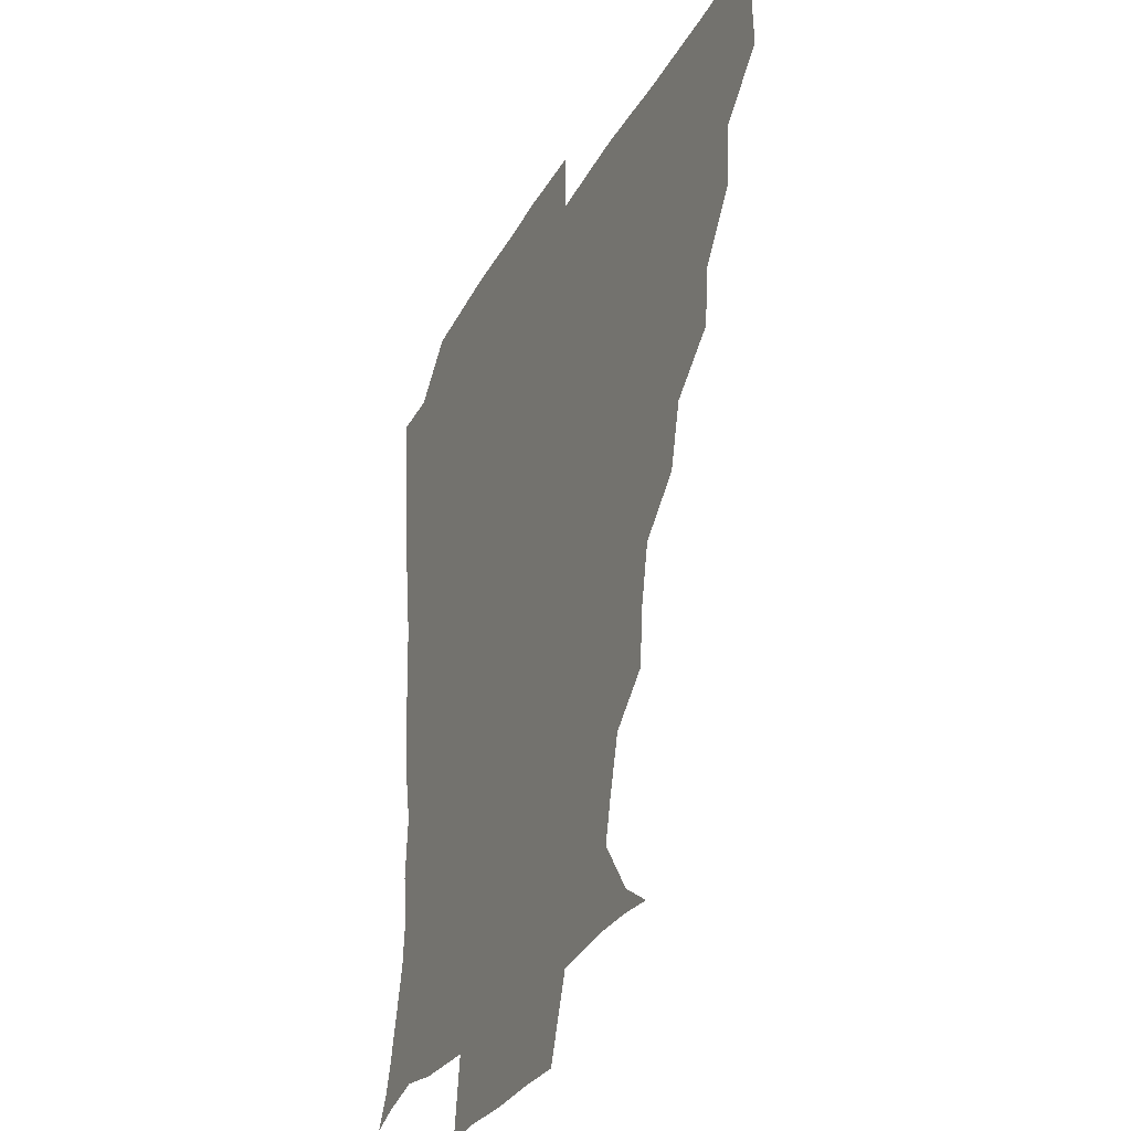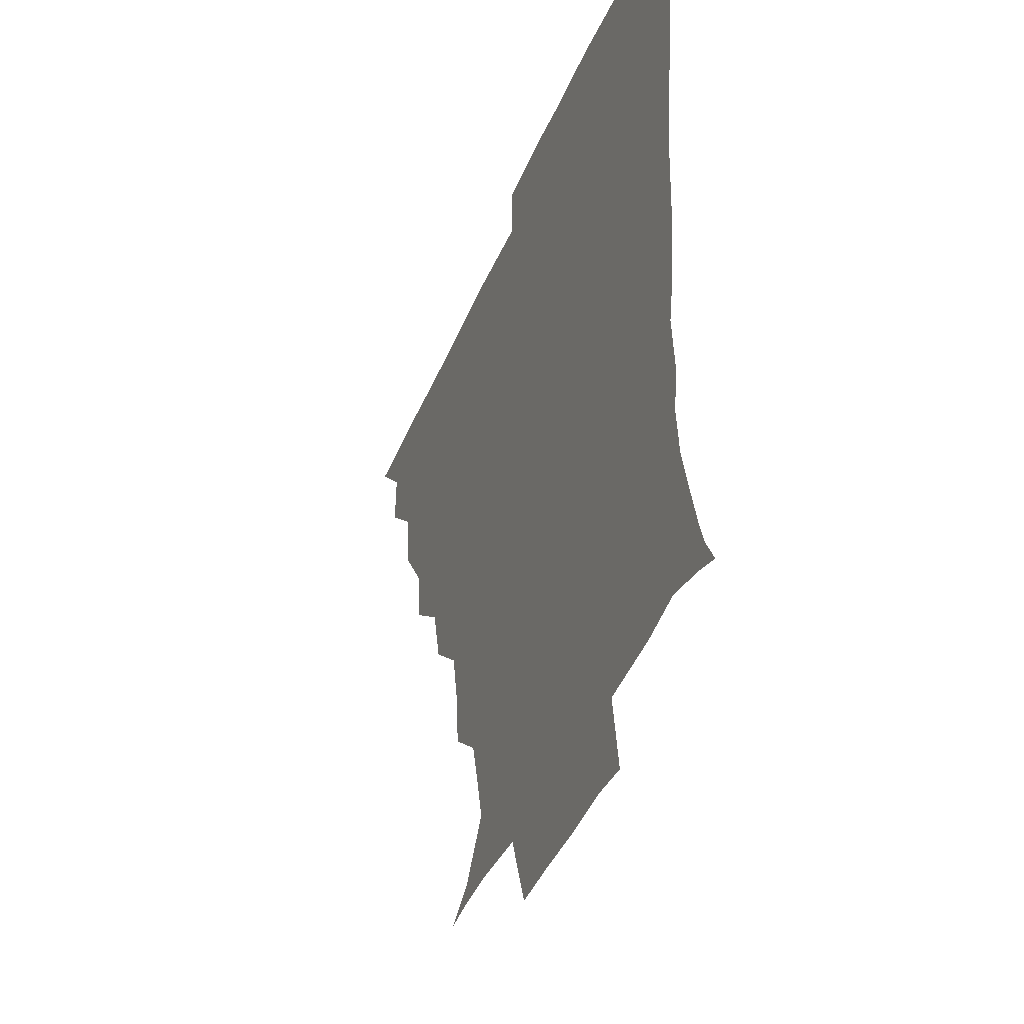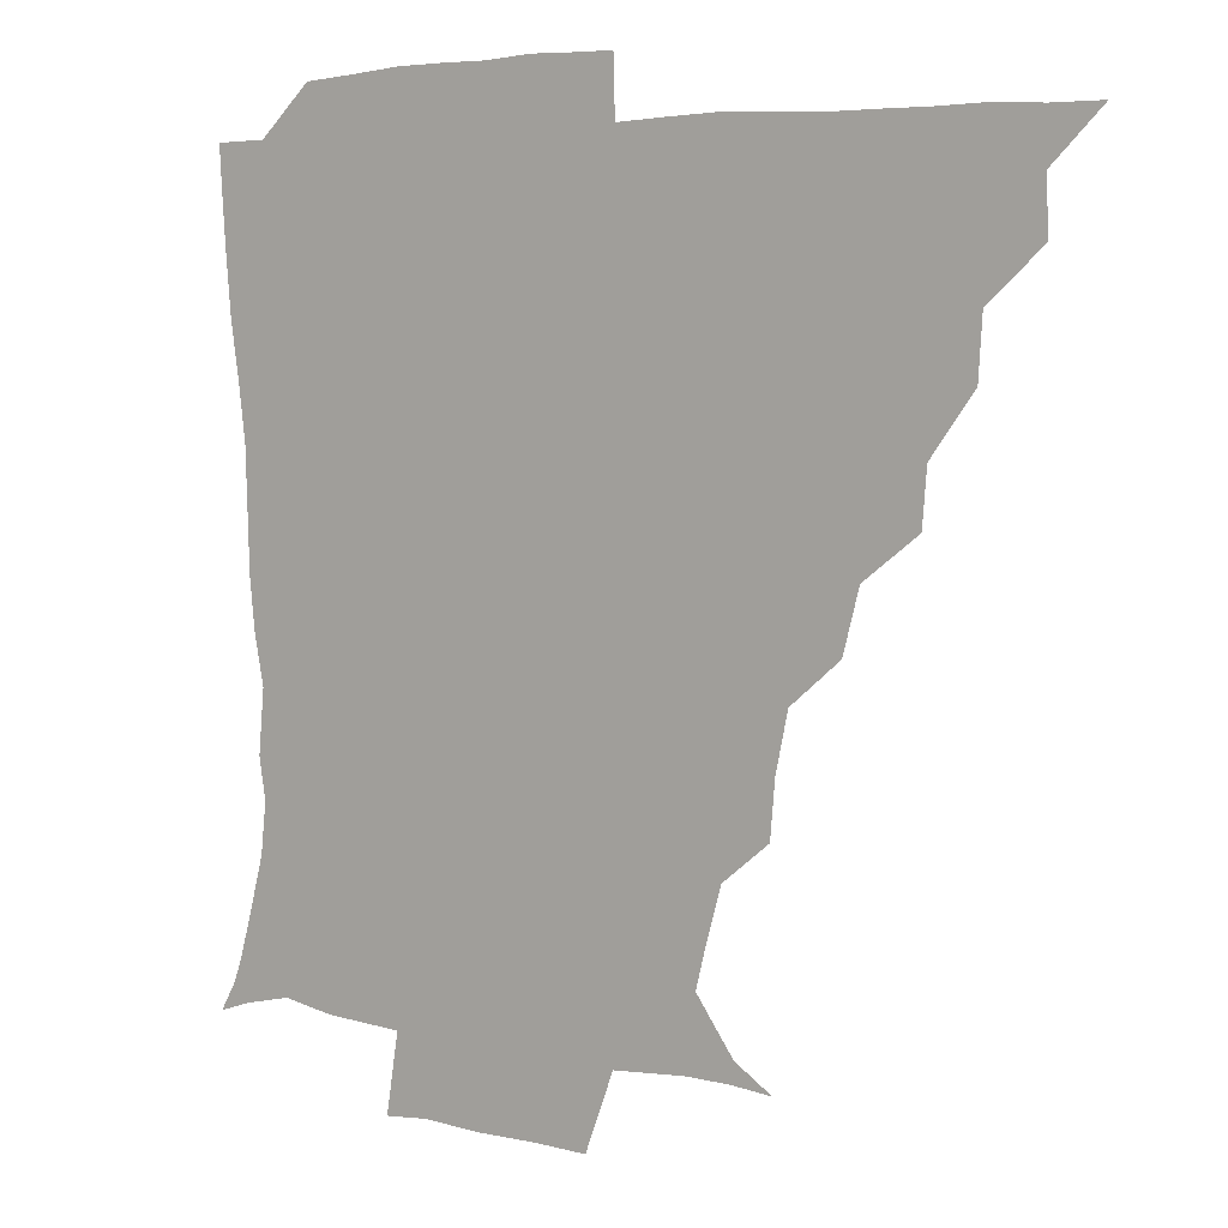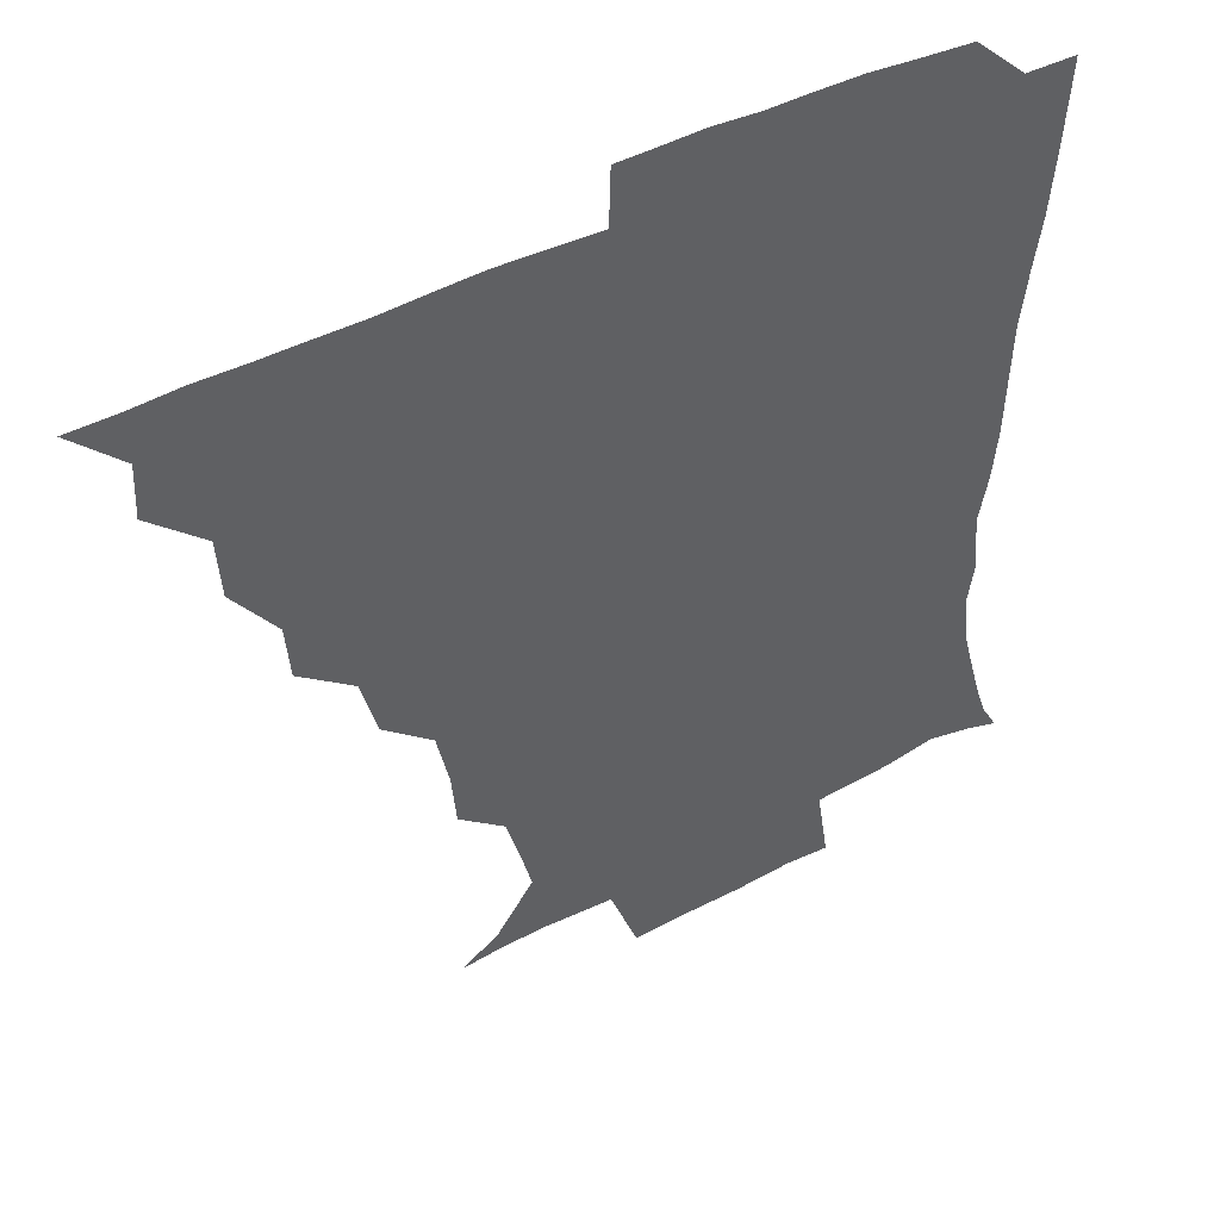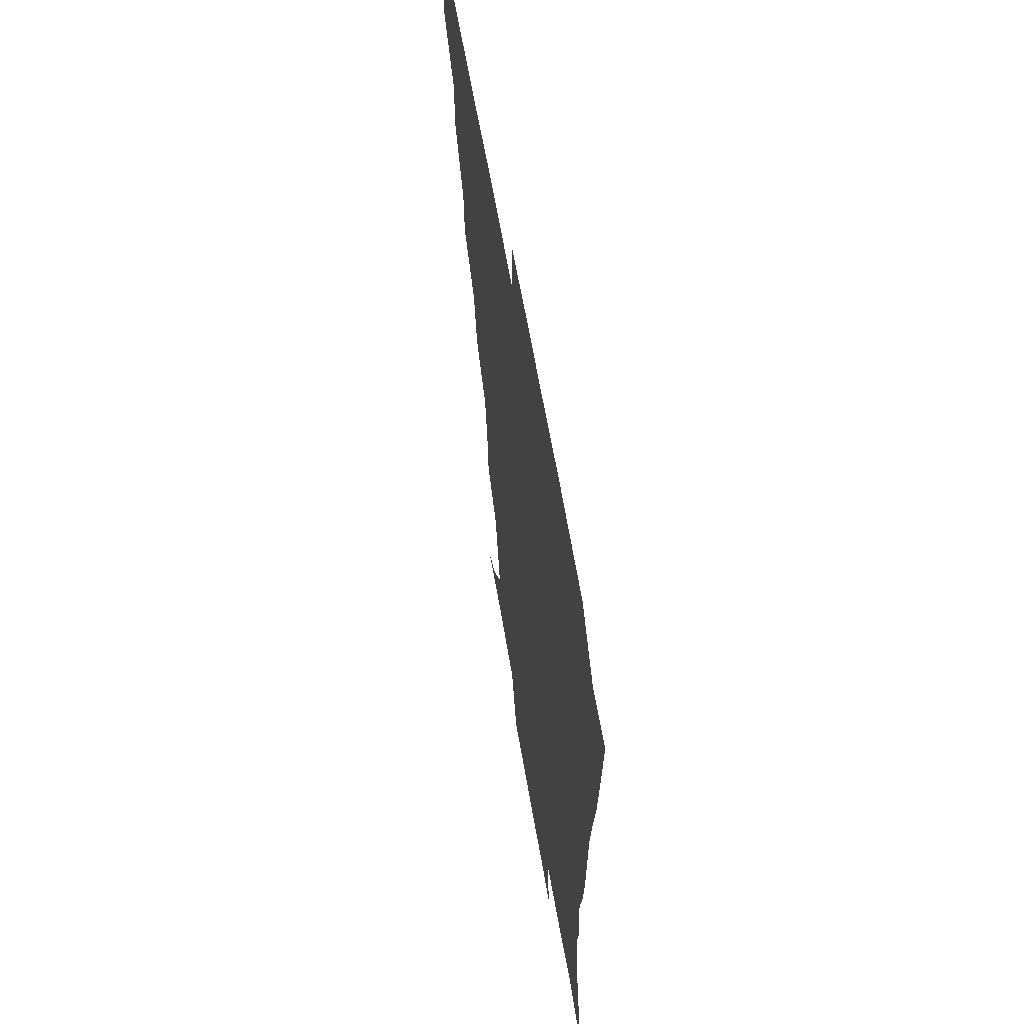
<metadata>
{"format":"obj","ext":"obj","renderer":"f3d","projection":"perspective","resolution":1024,"background":"white","views":[{"elev":-29.9,"azim":-113.9,"up":"+Y"},{"elev":-40.0,"azim":69.3,"up":"+Y"},{"elev":5.5,"azim":-145.4,"up":"+Y"},{"elev":45.8,"azim":-30.9,"up":"+Y"},{"elev":61.6,"azim":80.4,"up":"+Y"}]}
</metadata>
<code>
v 436.1 390.8 0
v 450.8 359.1 0
v 451.5 375.5 0
v 451.3 390.8 0
v 468.6 325.5 0
v 467.5 344 0
v 467.1 360.7 0
v 466.4 375.8 0
v 466.3 391.6 0
v 483.2 290.5 0
v 481.8 307.4 0
v 484 331 0
v 482.9 346.5 0
v 481.9 361.2 0
v 481.3 376.2 0
v 481.2 391.3 0
v 504.9 258.7 0
v 500 277.5 0
v 498.7 298.3 0
v 499.6 318.3 0
v 498.2 332.1 0
v 497.4 346.8 0
v 497 361.4 0
v 496.7 376 0
v 496.2 391.3 0
v 525.3 211.3 0
v 523.8 228.1 0
v 520.1 245.8 0
v 516.6 267 0
v 514.7 286.2 0
v 513.6 302 0
v 513.6 318.9 0
v 512.7 332.6 0
v 512 346.8 0
v 511.6 361.3 0
v 511.4 376.1 0
v 511.2 391.2 0
v 524.1 146.9 0
v 535.6 154.4 0
v 547.2 170.8 0
v 544.3 182.4 0
v 539.6 199.5 0
v 535.7 219.6 0
v 533.7 237.8 0
v 531.4 251.8 0
v 529.9 273.4 0
v 528.7 287.6 0
v 528 302.9 0
v 527.8 318.4 0
v 527.4 332.5 0
v 526.6 346.6 0
v 526.5 361.2 0
v 526.4 376.1 0
v 526.1 391.9 0
v 536.8 148.1 0
v 549.9 160.9 0
v 554.3 174.3 0
v 552 190.7 0
v 549.9 211.1 0
v 548 226.7 0
v 545.2 239.5 0
v 545.2 258 0
v 543.4 273.4 0
v 543 289.1 0
v 542.9 304.3 0
v 542.6 318.6 0
v 542.4 332.3 0
v 542.4 346.6 0
v 541.3 361.2 0
v 541.8 375.8 0
v 540.9 392.4 0
v 550.6 148.3 0
v 564.2 165 0
v 564.5 179.8 0
v 562.2 197.5 0
v 562.9 215.1 0
v 560.4 228.9 0
v 559.3 243.7 0
v 559.2 260.7 0
v 558.1 275.5 0
v 557.7 289.5 0
v 557.3 303.5 0
v 556.6 317.2 0
v 558.2 333.5 0
v 557.5 346.8 0
v 557.8 360.7 0
v 556.8 376 0
v 556.5 391.8 0
v 572.9 146.7 0
v 576.5 169.2 0
v 576.4 185.3 0
v 574.3 198.8 0
v 576.8 215.8 0
v 572.8 231.7 0
v 574.2 244.3 0
v 572.7 263.1 0
v 572.4 274.5 0
v 572 289.5 0
v 572.6 305 0
v 571.9 318.1 0
v 572.1 332.4 0
v 572 346.5 0
v 572.1 360.8 0
v 572.2 374.9 0
v 572.2 391 0
v 572.7 409 0
v 581.7 122.9 0
v 587.5 151.3 0
v 590.2 169.2 0
v 588.5 185.7 0
v 589.5 189.4 0
v 587 217.9 0
v 586.6 229 0
v 586.9 247.8 0
v 586.9 261.9 0
v 587 276.4 0
v 586.9 290.2 0
v 587.1 305.2 0
v 587.3 319.2 0
v 586.9 332.2 0
v 587.2 346.6 0
v 586.9 360.8 0
v 586.6 375.6 0
v 586.4 391.9 0
v 585.1 409.2 0
v 598.9 123.4 0
v 600.9 151.1 0
v 603.6 170.6 0
v 601.9 185.6 0
v 602.6 202.7 0
v 600.5 219.2 0
v 602.7 231.3 0
v 600.5 247.3 0
v 601.3 261.9 0
v 601.5 275.5 0
v 601.5 288.7 0
v 601.5 304.3 0
v 601.6 318.2 0
v 602 332.7 0
v 601.9 346.6 0
v 602 360.7 0
v 601.4 375.8 0
v 600.9 391.4 0
v 598.6 409.5 0
v 616.9 123.2 0
v 614.8 151.3 0
v 616 171.2 0
v 617 188.6 0
v 615.6 203.2 0
v 615.1 217.3 0
v 614.9 233.4 0
v 615.7 246.5 0
v 615.1 261.8 0
v 615.8 275.8 0
v 616.1 290.4 0
v 616.4 304.6 0
v 616.6 319.3 0
v 616.7 333 0
v 616.8 346.7 0
v 616.8 361.1 0
v 616.5 375.6 0
v 616.2 390.2 0
v 613.2 408.5 0
v 634.9 124.2 0
v 630.5 148.2 0
v 628.6 170.3 0
v 630.2 188.2 0
v 627.8 203.6 0
v 628.9 219.9 0
v 629.2 231.6 0
v 629.1 247.7 0
v 629.2 261.8 0
v 629.9 276.8 0
v 630.6 289.9 0
v 630.9 304.8 0
v 631 319.2 0
v 631.2 332.6 0
v 632.3 347.3 0
v 632.5 361 0
v 631.7 375.5 0
v 631.1 390.1 0
v 627.7 408.6 0
v 648.5 123 0
v 644.7 147.4 0
v 642 168.8 0
v 642.1 189.7 0
v 642.1 203.5 0
v 642.3 217.5 0
v 642.5 231.4 0
v 642.6 246.1 0
v 643.3 259.9 0
v 644 275 0
v 644.4 290 0
v 644.6 306.5 0
v 645.5 319 0
v 645.7 331.9 0
v 646.8 348 0
v 647.1 361.3 0
v 646.9 375.2 0
v 646.7 388.7 0
v 642.2 408.4 0
v 668.8 148.7 0
v 658.3 168.2 0
v 655 186.4 0
v 654.3 202 0
v 654.4 217.6 0
v 655.3 230.9 0
v 655.9 244.9 0
v 657.1 257.8 0
v 656.9 274.9 0
v 657.6 291 0
v 658.5 304.8 0
v 659.5 319.6 0
v 660.3 333.3 0
v 660.9 347.8 0
v 661.4 361.6 0
v 661.5 375.4 0
v 661 389.5 0
v 657.7 407 0
v 684.4 151.5 0
v 674.7 166.3 0
v 668.4 184.1 0
v 667.8 197.3 0
v 666.2 214.1 0
v 667 228.2 0
v 668 242.6 0
v 669.2 256.9 0
v 669.7 273 0
v 670.3 288.9 0
v 671.8 302.7 0
v 672.5 319.7 0
v 674.1 332.7 0
v 674.9 348 0
v 675.7 361.7 0
v 676.2 375.6 0
v 675.4 390.5 0
v 673.8 405.9 0
v 698.7 148.2 0
v 689.6 162.3 0
v 682.9 179 0
v 680.4 192.9 0
v 677.9 208.7 0
v 678.5 222.1 0
v 680.3 235.2 0
v 680.5 251.5 0
v 681.3 269 0
v 682.9 283.7 0
v 684 299.5 0
v 684.8 316.7 0
v 687.6 330.2 0
v 688.3 347.3 0
v 690 361.2 0
v 690.7 375.8 0
v 689.8 390.8 0
v 708.9 144.7 0
v 703.9 153.8 0
v 701.1 162.1 0
v 697.6 174.7 0
v 693.3 191.2 0
v 691.7 206.7 0
v 693.7 219.6 0
v 692 239.1 0
v 694.8 254.1 0
v 696.5 270.3 0
v 697 288.1 0
v 697.6 307 0
v 699.8 325.2 0
v 702.3 342.1 0
v 703.9 360.3 0
v 705 375.8 0
v 705.8 390.5 0
v 721 391 0
f 3 4 1
f 6 7 2
f 2 7 3
f 7 8 3
f 3 8 4
f 8 9 4
f 11 12 5
f 5 12 6
f 12 13 6
f 6 13 7
f 13 14 7
f 7 14 8
f 14 15 8
f 8 15 9
f 15 16 9
f 18 19 10
f 10 19 11
f 19 20 11
f 11 20 12
f 20 21 12
f 12 21 13
f 21 22 13
f 13 22 14
f 22 23 14
f 14 23 15
f 23 24 15
f 15 24 16
f 24 25 16
f 28 29 17
f 17 29 18
f 29 30 18
f 18 30 19
f 30 31 19
f 19 31 20
f 31 32 20
f 20 32 21
f 32 33 21
f 21 33 22
f 33 34 22
f 22 34 23
f 34 35 23
f 23 35 24
f 35 36 24
f 24 36 25
f 36 37 25
f 42 43 26
f 26 43 27
f 43 44 27
f 27 44 28
f 44 45 28
f 28 45 29
f 45 46 29
f 29 46 30
f 46 47 30
f 30 47 31
f 47 48 31
f 31 48 32
f 48 49 32
f 32 49 33
f 49 50 33
f 33 50 34
f 50 51 34
f 34 51 35
f 51 52 35
f 35 52 36
f 52 53 36
f 36 53 37
f 53 54 37
f 38 55 39
f 55 56 39
f 39 56 40
f 56 57 40
f 40 57 41
f 57 58 41
f 41 58 42
f 58 59 42
f 42 59 43
f 59 60 43
f 43 60 44
f 60 61 44
f 44 61 45
f 61 62 45
f 45 62 46
f 62 63 46
f 46 63 47
f 63 64 47
f 47 64 48
f 64 65 48
f 48 65 49
f 65 66 49
f 49 66 50
f 66 67 50
f 50 67 51
f 67 68 51
f 51 68 52
f 68 69 52
f 52 69 53
f 69 70 53
f 53 70 54
f 70 71 54
f 55 72 56
f 72 73 56
f 56 73 57
f 73 74 57
f 57 74 58
f 74 75 58
f 58 75 59
f 75 76 59
f 59 76 60
f 76 77 60
f 60 77 61
f 77 78 61
f 61 78 62
f 78 79 62
f 62 79 63
f 79 80 63
f 63 80 64
f 80 81 64
f 64 81 65
f 81 82 65
f 65 82 66
f 82 83 66
f 66 83 67
f 83 84 67
f 67 84 68
f 84 85 68
f 68 85 69
f 85 86 69
f 69 86 70
f 86 87 70
f 70 87 71
f 87 88 71
f 72 89 73
f 89 90 73
f 73 90 74
f 90 91 74
f 74 91 75
f 91 92 75
f 75 92 76
f 92 93 76
f 76 93 77
f 93 94 77
f 77 94 78
f 94 95 78
f 78 95 79
f 95 96 79
f 79 96 80
f 96 97 80
f 80 97 81
f 97 98 81
f 81 98 82
f 98 99 82
f 82 99 83
f 99 100 83
f 83 100 84
f 100 101 84
f 84 101 85
f 101 102 85
f 85 102 86
f 102 103 86
f 86 103 87
f 103 104 87
f 87 104 88
f 104 105 88
f 107 108 89
f 89 108 90
f 108 109 90
f 90 109 91
f 109 110 91
f 91 110 92
f 110 111 92
f 92 111 93
f 111 112 93
f 93 112 94
f 112 113 94
f 94 113 95
f 113 114 95
f 95 114 96
f 114 115 96
f 96 115 97
f 115 116 97
f 97 116 98
f 116 117 98
f 98 117 99
f 117 118 99
f 99 118 100
f 118 119 100
f 100 119 101
f 119 120 101
f 101 120 102
f 120 121 102
f 102 121 103
f 121 122 103
f 103 122 104
f 122 123 104
f 104 123 105
f 123 124 105
f 105 124 106
f 124 125 106
f 107 126 108
f 126 127 108
f 108 127 109
f 127 128 109
f 109 128 110
f 128 129 110
f 110 129 111
f 129 130 111
f 111 130 112
f 130 131 112
f 112 131 113
f 131 132 113
f 113 132 114
f 132 133 114
f 114 133 115
f 133 134 115
f 115 134 116
f 134 135 116
f 116 135 117
f 135 136 117
f 117 136 118
f 136 137 118
f 118 137 119
f 137 138 119
f 119 138 120
f 138 139 120
f 120 139 121
f 139 140 121
f 121 140 122
f 140 141 122
f 122 141 123
f 141 142 123
f 123 142 124
f 142 143 124
f 124 143 125
f 143 144 125
f 126 145 127
f 145 146 127
f 127 146 128
f 146 147 128
f 128 147 129
f 147 148 129
f 129 148 130
f 148 149 130
f 130 149 131
f 149 150 131
f 131 150 132
f 150 151 132
f 132 151 133
f 151 152 133
f 133 152 134
f 152 153 134
f 134 153 135
f 153 154 135
f 135 154 136
f 154 155 136
f 136 155 137
f 155 156 137
f 137 156 138
f 156 157 138
f 138 157 139
f 157 158 139
f 139 158 140
f 158 159 140
f 140 159 141
f 159 160 141
f 141 160 142
f 160 161 142
f 142 161 143
f 161 162 143
f 143 162 144
f 162 163 144
f 145 164 146
f 164 165 146
f 146 165 147
f 165 166 147
f 147 166 148
f 166 167 148
f 148 167 149
f 167 168 149
f 149 168 150
f 168 169 150
f 150 169 151
f 169 170 151
f 151 170 152
f 170 171 152
f 152 171 153
f 171 172 153
f 153 172 154
f 172 173 154
f 154 173 155
f 173 174 155
f 155 174 156
f 174 175 156
f 156 175 157
f 175 176 157
f 157 176 158
f 176 177 158
f 158 177 159
f 177 178 159
f 159 178 160
f 178 179 160
f 160 179 161
f 179 180 161
f 161 180 162
f 180 181 162
f 162 181 163
f 181 182 163
f 164 183 165
f 183 184 165
f 165 184 166
f 184 185 166
f 166 185 167
f 185 186 167
f 167 186 168
f 186 187 168
f 168 187 169
f 187 188 169
f 169 188 170
f 188 189 170
f 170 189 171
f 189 190 171
f 171 190 172
f 190 191 172
f 172 191 173
f 191 192 173
f 173 192 174
f 192 193 174
f 174 193 175
f 193 194 175
f 175 194 176
f 194 195 176
f 176 195 177
f 195 196 177
f 177 196 178
f 196 197 178
f 178 197 179
f 197 198 179
f 179 198 180
f 198 199 180
f 180 199 181
f 199 200 181
f 181 200 182
f 200 201 182
f 184 202 185
f 202 203 185
f 185 203 186
f 203 204 186
f 186 204 187
f 204 205 187
f 187 205 188
f 205 206 188
f 188 206 189
f 206 207 189
f 189 207 190
f 207 208 190
f 190 208 191
f 208 209 191
f 191 209 192
f 209 210 192
f 192 210 193
f 210 211 193
f 193 211 194
f 211 212 194
f 194 212 195
f 212 213 195
f 195 213 196
f 213 214 196
f 196 214 197
f 214 215 197
f 197 215 198
f 215 216 198
f 198 216 199
f 216 217 199
f 199 217 200
f 217 218 200
f 200 218 201
f 218 219 201
f 202 220 203
f 220 221 203
f 203 221 204
f 221 222 204
f 204 222 205
f 222 223 205
f 205 223 206
f 223 224 206
f 206 224 207
f 224 225 207
f 207 225 208
f 225 226 208
f 208 226 209
f 226 227 209
f 209 227 210
f 227 228 210
f 210 228 211
f 228 229 211
f 211 229 212
f 229 230 212
f 212 230 213
f 230 231 213
f 213 231 214
f 231 232 214
f 214 232 215
f 232 233 215
f 215 233 216
f 233 234 216
f 216 234 217
f 234 235 217
f 217 235 218
f 235 236 218
f 218 236 219
f 236 237 219
f 220 238 221
f 238 239 221
f 221 239 222
f 239 240 222
f 222 240 223
f 240 241 223
f 223 241 224
f 241 242 224
f 224 242 225
f 242 243 225
f 225 243 226
f 243 244 226
f 226 244 227
f 244 245 227
f 227 245 228
f 245 246 228
f 228 246 229
f 246 247 229
f 229 247 230
f 247 248 230
f 230 248 231
f 248 249 231
f 231 249 232
f 249 250 232
f 232 250 233
f 250 251 233
f 233 251 234
f 251 252 234
f 234 252 235
f 252 253 235
f 235 253 236
f 253 254 236
f 236 254 237
f 238 255 239
f 255 256 239
f 239 256 240
f 256 257 240
f 240 257 241
f 257 258 241
f 241 258 242
f 258 259 242
f 242 259 243
f 259 260 243
f 243 260 244
f 260 261 244
f 244 261 245
f 261 262 245
f 245 262 246
f 262 263 246
f 246 263 247
f 263 264 247
f 247 264 248
f 264 265 248
f 248 265 249
f 265 266 249
f 249 266 250
f 266 267 250
f 250 267 251
f 267 268 251
f 251 268 252
f 268 269 252
f 252 269 253
f 269 270 253
f 253 270 254
f 270 271 254

</code>
